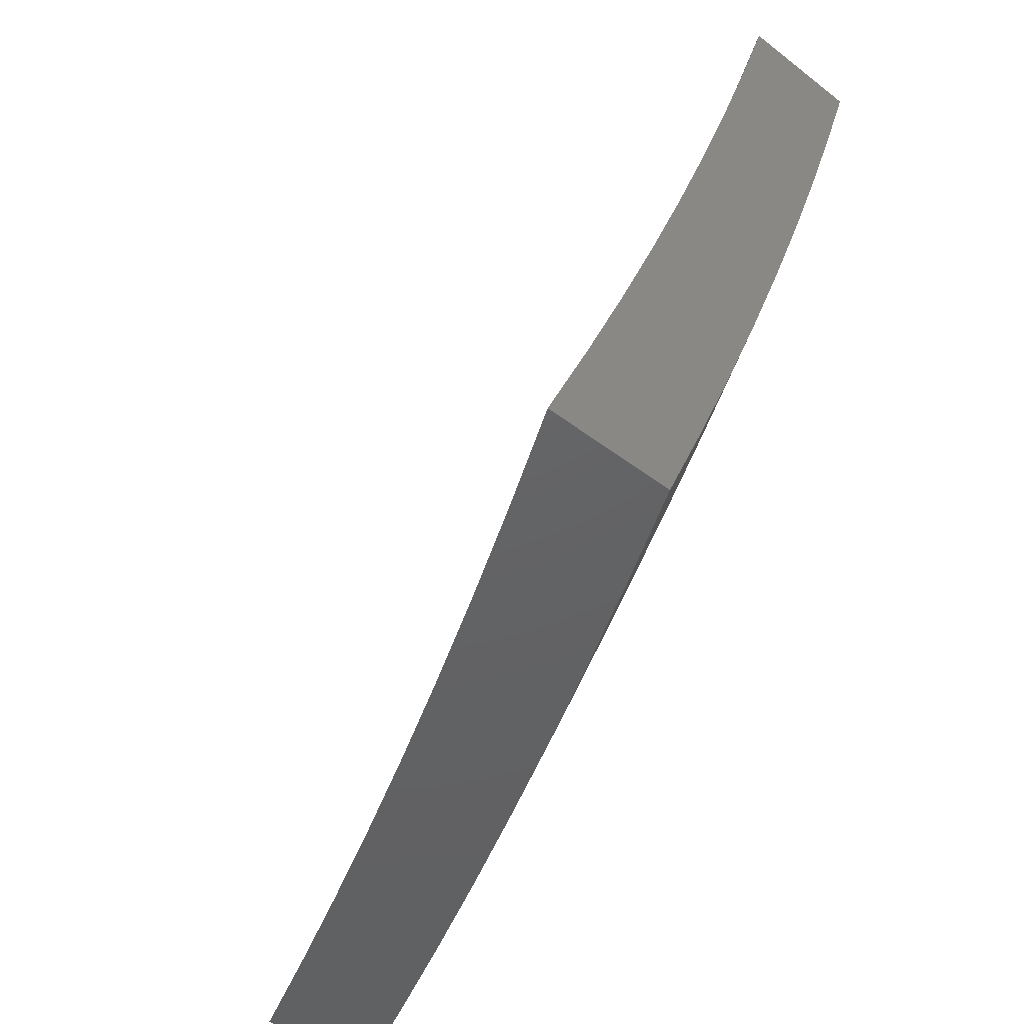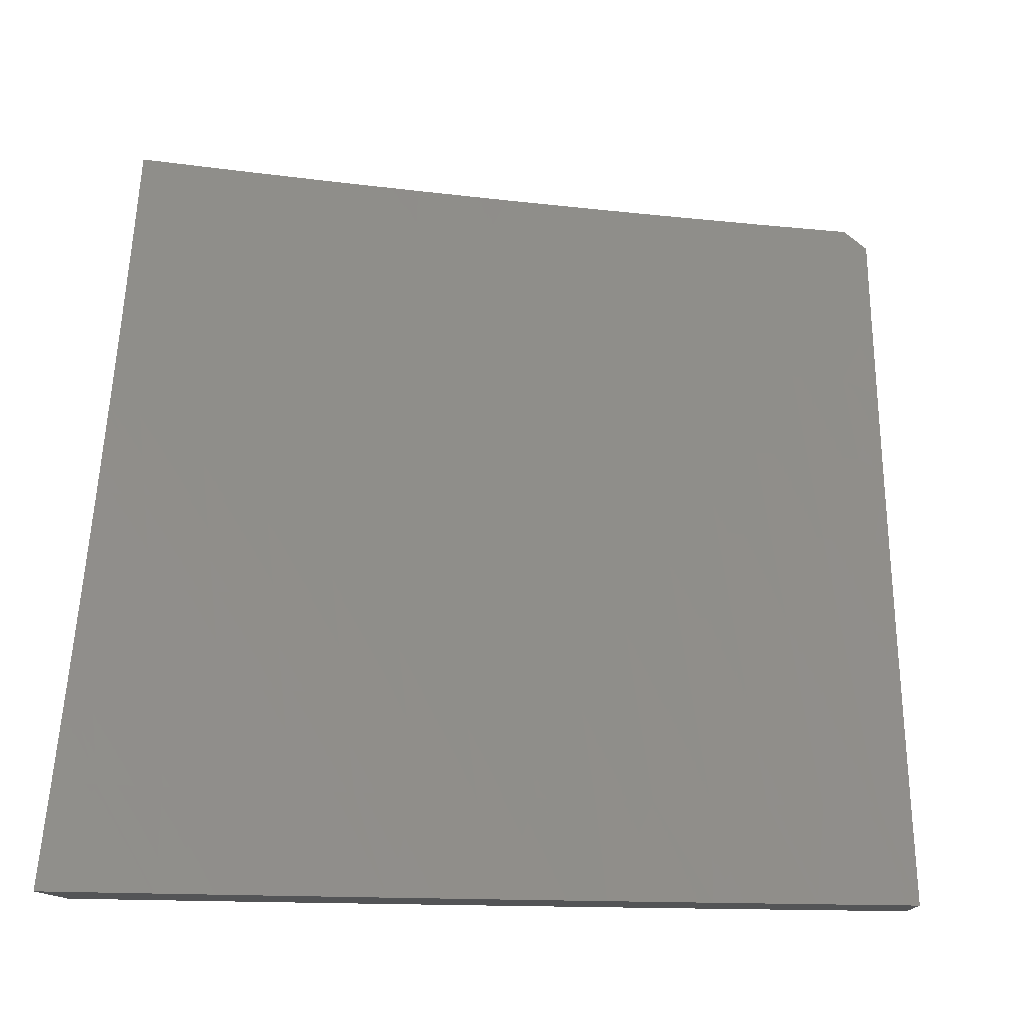
<metadata>
{"format":"stl","ext":"stl","renderer":"f3d","projection":"perspective","resolution":1024,"background":"white","views":[{"elev":-44.8,"azim":137.9,"up":"+Y"},{"elev":-11.7,"azim":93.0,"up":"+Z"}]}
</metadata>
<code>
# stl→obj: 359 verts, 714 faces
v -9.692 -3.127 -5
v -9.728 -3.066 -4.969
v -9.734 -3 -5
v -9.741 -3.071 -4.938
v -9.754 -3.075 -4.907
v -9.709 -3.21 -4.907
v -9.722 -3.215 -4.876
v -9.674 -3.35 -4.876
v -9.687 -3.354 -4.845
v -9.637 -3.49 -4.845
v -9.65 -3.494 -4.814
v -9.597 -3.63 -4.814
v -9.61 -3.634 -4.783
v -9.555 -3.769 -4.783
v -9.568 -3.774 -4.752
v -9.54 -3.842 -4.752
v -9.552 -3.847 -4.721
v -9.524 -3.914 -4.721
v -9.536 -3.919 -4.69
v -9.507 -3.987 -4.69
v -9.519 -3.992 -4.659
v -9.528 -4 -4.63
v -9.531 -3.997 -4.628
v -9.584 -4 -4.505
v -9.584 -3.939 -4.565
v -9.596 -3.944 -4.534
v -9.613 -3.871 -4.565
v -9.625 -3.876 -4.534
v -9.641 -3.803 -4.565
v -9.653 -3.808 -4.534
v -9.696 -3.667 -4.565
v -9.708 -3.672 -4.534
v -9.749 -3.53 -4.565
v -9.761 -3.535 -4.534
v -9.8 -3.394 -4.565
v -9.812 -3.398 -4.534
v -9.849 -3.257 -4.565
v -9.861 -3.261 -4.534
v -9.895 -3.119 -4.565
v -9.907 -3.123 -4.534
v -9.937 -3 -4.557
v -9.919 -3.127 -4.503
v -9.931 -3.131 -4.471
v -9.885 -3.268 -4.471
v -9.897 -3.272 -4.44
v -9.848 -3.41 -4.44
v -9.871 -3.418 -4.377
v -9.82 -3.556 -4.377
v -9.843 -3.564 -4.315
v -9.79 -3.702 -4.315
v -9.812 -3.711 -4.252
v -9.757 -3.849 -4.252
v -9.779 -3.857 -4.189
v -9.75 -3.926 -4.189
v -9.771 -3.935 -4.126
v -9.743 -4 -4.127
v -9.793 -3.944 -4.063
v -9.793 -4 -4
v -9.848 -3.87 -4
v -9.682 -3.201 -4.969
v -9.649 -3.254 -5
v -9.634 -3.336 -4.969
v -9.603 -3.38 -5
v -9.584 -3.471 -4.969
v -9.556 -3.505 -5
v -9.532 -3.605 -4.969
v -9.507 -3.63 -5
v -9.478 -3.739 -4.969
v -9.457 -3.754 -5
v -9.451 -3.806 -4.969
v -9.405 -3.877 -5
v -9.422 -3.872 -4.969
v -9.393 -3.939 -4.969
v -9.406 -3.945 -4.938
v -9.351 -4 -5
v -9.411 -4 -4.877
v -9.471 -4 -4.754
v -9.457 -3.966 -4.814
v -9.445 -3.961 -4.845
v -9.432 -3.955 -4.876
v -9.461 -3.888 -4.876
v -9.448 -3.883 -4.907
v -9.477 -3.816 -4.907
v -9.464 -3.811 -4.938
v -9.491 -3.744 -4.938
v -9.494 -3.981 -4.721
v -9.482 -3.976 -4.752
v -9.511 -3.909 -4.752
v -9.499 -3.904 -4.783
v -9.527 -3.837 -4.783
v -9.515 -3.832 -4.814
v -9.543 -3.764 -4.814
v -9.53 -3.759 -4.845
v -9.585 -3.625 -4.845
v -9.572 -3.62 -4.876
v -9.624 -3.485 -4.876
v -9.611 -3.48 -4.907
v -9.661 -3.345 -4.907
v -9.648 -3.341 -4.938
v -9.695 -3.206 -4.938
v -9.639 -4 -4.38
v -9.631 -3.958 -4.44
v -9.619 -3.954 -4.471
v -9.608 -3.949 -4.503
v -9.637 -3.881 -4.503
v -9.692 -4 -4.254
v -9.677 -3.977 -4.315
v -9.654 -3.968 -4.377
v -9.66 -3.89 -4.44
v -9.648 -3.885 -4.471
v -9.677 -3.817 -4.471
v -9.665 -3.813 -4.503
v -9.72 -3.676 -4.503
v -9.721 -3.995 -4.189
v -9.699 -3.986 -4.252
v -9.706 -3.908 -4.315
v -9.683 -3.899 -4.377
v -9.712 -3.831 -4.377
v -9.689 -3.822 -4.44
v -9.744 -3.685 -4.44
v -9.732 -3.681 -4.471
v -9.785 -3.543 -4.471
v -9.773 -3.539 -4.503
v -9.824 -3.402 -4.503
v -9.9 -3.739 -4
v -9.878 -3.736 -4.063
v -9.821 -3.874 -4.063
v -9.8 -3.866 -4.126
v -9.951 -3.608 -4
v -9.931 -3.596 -4.063
v -9.91 -3.589 -4.126
v -9.961 -3.45 -4.126
v -9.939 -3.442 -4.189
v -10 -3.303 -4.16
v -9.989 -3.303 -4.189
v -10 -3.244 -4.211
v -9.966 -3.295 -4.252
v -10 -3.184 -4.262
v -9.943 -3.288 -4.315
v -9.99 -3.149 -4.315
v -9.967 -3.142 -4.377
v -10 -3.062 -4.36
v -10 -3 -4.408
v -10 -3.476 -4
v -9.983 -3.457 -4.063
v -10 -3.362 -4.107
v -10 -3.419 -4.054
v -10 -3.124 -4.311
v -9.943 -3.134 -4.44
v -9.92 -3.28 -4.377
v -9.894 -3.426 -4.315
v -9.917 -3.434 -4.252
v -9.866 -3.573 -4.252
v -9.888 -3.581 -4.189
v -9.834 -3.719 -4.189
v -9.856 -3.727 -4.126
v -9.871 -3 -4.706
v -9.87 -3.111 -4.628
v -9.883 -3.115 -4.596
v -9.804 -3 -4.853
v -9.807 -3.091 -4.783
v -9.82 -3.095 -4.752
v -9.832 -3.099 -4.721
v -9.786 -3.236 -4.721
v -9.799 -3.24 -4.69
v -9.751 -3.377 -4.69
v -9.763 -3.381 -4.659
v -9.713 -3.517 -4.659
v -9.725 -3.522 -4.628
v -9.672 -3.658 -4.628
v -9.684 -3.662 -4.596
v -9.629 -3.799 -4.596
v -9.768 -3.079 -4.876
v -9.781 -3.083 -4.845
v -9.735 -3.219 -4.845
v -9.748 -3.223 -4.814
v -9.7 -3.359 -4.814
v -9.713 -3.363 -4.783
v -9.662 -3.499 -4.783
v -9.675 -3.504 -4.752
v -9.623 -3.639 -4.752
v -9.635 -3.644 -4.721
v -9.58 -3.779 -4.721
v -9.593 -3.784 -4.69
v -9.565 -3.852 -4.69
v -9.577 -3.857 -4.659
v -9.548 -3.924 -4.659
v -9.56 -3.929 -4.628
v -9.572 -3.934 -4.596
v -9.601 -3.866 -4.596
v -9.794 -3.087 -4.814
v -9.761 -3.227 -4.783
v -9.774 -3.232 -4.752
v -9.725 -3.368 -4.752
v -9.845 -3.103 -4.69
v -9.858 -3.107 -4.659
v -9.824 -3.248 -4.628
v -9.836 -3.252 -4.596
v -9.788 -3.389 -4.596
v -9.811 -3.244 -4.659
v -9.873 -3.265 -4.503
v -9.738 -3.372 -4.721
v -9.7 -3.513 -4.69
v -9.66 -3.653 -4.659
v -9.617 -3.794 -4.628
v -9.775 -3.385 -4.628
v -9.836 -3.406 -4.471
v -9.797 -3.548 -4.44
v -9.767 -3.694 -4.377
v -9.734 -3.84 -4.315
v -9.728 -3.917 -4.252
v -9.598 -3.476 -4.938
v -9.559 -3.615 -4.907
v -9.517 -3.754 -4.876
v -9.502 -3.827 -4.845
v -9.486 -3.899 -4.814
v -9.47 -3.971 -4.783
v -9.688 -3.508 -4.721
v -9.737 -3.526 -4.596
v -9.546 -3.61 -4.938
v -9.504 -3.749 -4.907
v -9.489 -3.821 -4.876
v -9.474 -3.894 -4.845
v -9.648 -3.649 -4.69
v -9.605 -3.789 -4.659
v -9.589 -3.862 -4.628
v -9.435 -3.878 -4.938
v -9.419 -3.95 -4.907
v -9.249 -4 -4.878
v -9.188 -4 -5
v -9.271 -3.953 -4.876
v -9.242 -3.877 -5
v -9.302 -3.884 -4.876
v -9.332 -3.814 -4.876
v -9.383 -3.835 -4.752
v -9.412 -3.765 -4.752
v -9.462 -3.785 -4.628
v -9.492 -3.714 -4.628
v -9.54 -3.733 -4.503
v -9.569 -3.662 -4.503
v -9.616 -3.68 -4.377
v -9.644 -3.609 -4.377
v -9.69 -3.626 -4.252
v -9.718 -3.554 -4.252
v -9.763 -3.57 -4.126
v -9.79 -3.498 -4.126
v -9.831 -3.52 -4
v -9.817 -3.425 -4.126
v -9.876 -3.399 -4
v -9.843 -3.353 -4.126
v -9.919 -3.277 -4
v -9.869 -3.28 -4.126
v -9.894 -3.208 -4.126
v -9.824 -3.265 -4.252
v -9.848 -3.193 -4.252
v -9.777 -3.25 -4.377
v -9.802 -3.178 -4.377
v -9.729 -3.234 -4.503
v -9.754 -3.162 -4.503
v -9.679 -3.217 -4.628
v -9.704 -3.146 -4.628
v -9.629 -3.201 -4.752
v -9.653 -3.13 -4.752
v -9.576 -3.183 -4.876
v -9.6 -3.113 -4.876
v -9.535 -3.127 -5
v -9.578 -3 -5
v -9.296 -3.754 -5
v -9.361 -3.744 -4.876
v -9.442 -3.695 -4.752
v -9.52 -3.644 -4.628
v -9.597 -3.591 -4.503
v -9.672 -3.537 -4.377
v -9.746 -3.482 -4.252
v -9.347 -3.63 -5
v -9.39 -3.675 -4.876
v -9.47 -3.624 -4.752
v -9.548 -3.573 -4.628
v -9.625 -3.52 -4.503
v -9.699 -3.465 -4.377
v -9.772 -3.41 -4.252
v -9.418 -3.605 -4.876
v -9.397 -3.505 -5
v -9.446 -3.535 -4.876
v -9.473 -3.464 -4.876
v -9.525 -3.483 -4.752
v -9.552 -3.413 -4.752
v -9.603 -3.431 -4.628
v -9.629 -3.36 -4.628
v -9.678 -3.377 -4.503
v -9.704 -3.305 -4.503
v -9.752 -3.322 -4.377
v -9.445 -3.38 -5
v -9.5 -3.394 -4.876
v -9.578 -3.342 -4.752
v -9.654 -3.289 -4.628
v -9.526 -3.324 -4.876
v -9.491 -3.254 -5
v -9.551 -3.254 -4.876
v -9.624 -3.042 -4.876
v -9.636 -3 -4.881
v -9.692 -3 -4.76
v -9.677 -3.059 -4.752
v -9.747 -3 -4.64
v -9.728 -3.075 -4.628
v -9.751 -3.004 -4.628
v -9.801 -3.019 -4.503
v -9.8 -3 -4.518
v -9.853 -3 -4.396
v -9.849 -3.034 -4.377
v -9.903 -3 -4.273
v -9.896 -3.048 -4.252
v -9.952 -3 -4.15
v -9.942 -3.062 -4.126
v -10 -3 -4.026
v -10 -3.031 -4
v -9.96 -3.154 -4
v -9.918 -3.135 -4.126
v -9.873 -3.121 -4.252
v -9.785 -3.641 -4
v -9.735 -3.643 -4.126
v -9.662 -3.698 -4.252
v -9.587 -3.752 -4.377
v -9.511 -3.804 -4.503
v -9.432 -3.855 -4.628
v -9.353 -3.905 -4.752
v -9.706 -3.715 -4.126
v -9.737 -3.761 -4
v -9.677 -3.787 -4.126
v -9.688 -3.881 -4
v -9.647 -3.859 -4.126
v -9.617 -3.931 -4.126
v -9.573 -3.913 -4.252
v -9.586 -4 -4.127
v -9.542 -3.984 -4.252
v -9.534 -4 -4.254
v -9.497 -3.965 -4.377
v -9.48 -4 -4.38
v -9.45 -3.946 -4.503
v -9.425 -4 -4.506
v -9.402 -3.926 -4.628
v -9.371 -3.996 -4.628
v -9.322 -3.975 -4.752
v -9.368 -4 -4.63
v -9.309 -4 -4.754
v -9.637 -4 -4
v -9.481 -3.875 -4.503
v -9.528 -3.894 -4.377
v -9.558 -3.823 -4.377
v -9.603 -3.841 -4.252
v -9.633 -3.77 -4.252
v -9.498 -3.554 -4.752
v -9.576 -3.502 -4.628
v -9.652 -3.448 -4.503
v -9.726 -3.394 -4.377
v -9.798 -3.338 -4.252
v -9.604 -3.271 -4.752
v -9.778 -3.091 -4.503
v -9.826 -3.106 -4.377
f 1 2 3
f 3 2 4
f 3 4 5
f 5 4 6
f 5 6 7
f 7 6 8
f 7 8 9
f 9 8 10
f 9 10 11
f 11 10 12
f 11 12 13
f 13 12 14
f 13 14 15
f 15 14 16
f 15 16 17
f 17 16 18
f 17 18 19
f 19 18 20
f 19 20 21
f 21 20 22
f 21 22 23
f 23 22 24
f 23 24 25
f 25 24 26
f 25 26 27
f 27 26 28
f 27 28 29
f 29 28 30
f 29 30 31
f 31 30 32
f 31 32 33
f 33 32 34
f 33 34 35
f 35 34 36
f 35 36 37
f 37 36 38
f 37 38 39
f 39 38 40
f 39 40 41
f 41 40 42
f 41 42 43
f 43 42 44
f 43 44 45
f 45 44 46
f 45 46 47
f 47 46 48
f 47 48 49
f 49 48 50
f 49 50 51
f 51 50 52
f 51 52 53
f 53 52 54
f 53 54 55
f 55 54 56
f 55 56 57
f 57 56 58
f 57 58 59
f 2 1 60
f 60 1 61
f 60 61 62
f 62 61 63
f 62 63 64
f 64 63 65
f 64 65 66
f 66 65 67
f 66 67 68
f 68 67 69
f 68 69 70
f 70 69 71
f 70 71 72
f 72 71 73
f 72 73 74
f 74 73 75
f 74 75 76
f 71 75 73
f 77 78 76
f 76 78 79
f 76 79 80
f 80 79 81
f 80 81 82
f 82 81 83
f 82 83 84
f 84 83 85
f 84 85 68
f 68 85 66
f 22 20 77
f 77 20 86
f 77 86 87
f 87 86 88
f 87 88 89
f 89 88 90
f 89 90 91
f 91 90 92
f 91 92 93
f 93 92 94
f 93 94 95
f 95 94 96
f 95 96 97
f 97 96 98
f 97 98 99
f 99 98 100
f 99 100 60
f 60 100 2
f 101 102 24
f 24 102 103
f 24 103 104
f 104 103 105
f 104 105 28
f 28 105 30
f 106 107 101
f 101 107 108
f 101 108 102
f 102 108 109
f 102 109 110
f 110 109 111
f 110 111 112
f 112 111 113
f 112 113 32
f 32 113 34
f 56 114 106
f 106 114 115
f 106 115 107
f 107 115 116
f 107 116 117
f 117 116 118
f 117 118 119
f 119 118 120
f 119 120 121
f 121 120 122
f 121 122 123
f 123 122 124
f 123 124 36
f 36 124 38
f 125 126 59
f 59 126 127
f 59 127 57
f 57 127 128
f 57 128 55
f 55 128 53
f 125 129 126
f 126 129 130
f 126 130 131
f 131 130 132
f 131 132 133
f 133 132 134
f 133 134 135
f 135 134 136
f 135 136 137
f 137 136 138
f 137 138 139
f 139 138 140
f 139 140 141
f 141 140 142
f 141 142 143
f 129 144 130
f 130 144 145
f 130 145 132
f 132 145 146
f 132 146 134
f 144 147 145
f 145 147 146
f 138 148 140
f 140 148 142
f 41 43 143
f 143 43 149
f 143 149 141
f 141 149 150
f 141 150 139
f 139 150 151
f 139 151 152
f 152 151 153
f 152 153 154
f 154 153 155
f 154 155 156
f 156 155 128
f 156 128 127
f 157 158 41
f 41 158 159
f 41 159 39
f 39 159 37
f 160 161 157
f 157 161 162
f 157 162 163
f 163 162 164
f 163 164 165
f 165 164 166
f 165 166 167
f 167 166 168
f 167 168 169
f 169 168 170
f 169 170 171
f 171 170 172
f 171 172 29
f 29 172 27
f 3 5 160
f 160 5 173
f 160 173 174
f 174 173 175
f 174 175 176
f 176 175 177
f 176 177 178
f 178 177 179
f 178 179 180
f 180 179 181
f 180 181 182
f 182 181 183
f 182 183 184
f 184 183 185
f 184 185 186
f 186 185 187
f 186 187 188
f 188 187 23
f 188 23 189
f 189 23 25
f 189 25 190
f 190 25 27
f 190 27 172
f 6 4 100
f 100 4 2
f 175 173 7
f 7 173 5
f 161 160 191
f 191 160 174
f 191 174 176
f 161 191 192
f 192 191 176
f 192 176 178
f 162 161 193
f 193 161 192
f 193 192 194
f 194 192 178
f 194 178 180
f 163 195 157
f 157 195 196
f 157 196 158
f 158 196 197
f 158 197 198
f 198 197 199
f 198 199 35
f 35 199 33
f 163 165 195
f 195 165 200
f 195 200 196
f 196 200 197
f 37 159 198
f 198 159 158
f 42 40 201
f 201 40 38
f 201 38 124
f 150 149 45
f 45 149 43
f 8 6 98
f 98 6 100
f 177 175 9
f 9 175 7
f 162 193 164
f 164 193 202
f 164 202 166
f 166 202 203
f 166 203 168
f 168 203 204
f 168 204 170
f 170 204 205
f 170 205 172
f 172 205 190
f 202 193 194
f 165 167 200
f 200 167 206
f 200 206 197
f 197 206 199
f 35 37 198
f 42 201 44
f 44 201 207
f 44 207 46
f 46 207 208
f 46 208 48
f 48 208 209
f 48 209 50
f 50 209 210
f 50 210 52
f 52 210 211
f 52 211 54
f 54 211 114
f 54 114 56
f 207 201 124
f 151 150 47
f 47 150 45
f 133 135 137
f 133 137 152
f 152 137 139
f 60 62 99
f 99 62 212
f 99 212 97
f 97 212 213
f 97 213 95
f 95 213 214
f 95 214 93
f 93 214 215
f 93 215 91
f 91 215 216
f 91 216 89
f 89 216 217
f 89 217 87
f 87 217 77
f 10 8 96
f 96 8 98
f 179 177 11
f 11 177 9
f 202 194 218
f 218 194 180
f 218 180 182
f 167 169 206
f 206 169 219
f 206 219 199
f 199 219 33
f 123 36 34
f 208 207 122
f 122 207 124
f 153 151 49
f 49 151 47
f 131 133 154
f 154 133 152
f 62 64 212
f 212 64 220
f 212 220 213
f 213 220 221
f 213 221 214
f 214 221 222
f 214 222 215
f 215 222 223
f 215 223 216
f 216 223 78
f 216 78 217
f 217 78 77
f 12 10 94
f 94 10 96
f 181 179 13
f 13 179 11
f 202 218 203
f 203 218 224
f 203 224 204
f 204 224 225
f 204 225 205
f 205 225 226
f 205 226 190
f 190 226 189
f 224 218 182
f 31 33 219
f 31 219 171
f 171 219 169
f 121 123 113
f 113 123 34
f 209 208 120
f 120 208 122
f 155 153 51
f 51 153 49
f 126 131 156
f 156 131 154
f 64 66 220
f 220 66 85
f 220 85 221
f 221 85 83
f 221 83 222
f 222 83 81
f 222 81 223
f 223 81 79
f 223 79 78
f 14 12 92
f 92 12 94
f 183 181 15
f 15 181 13
f 225 224 184
f 184 224 182
f 29 31 171
f 112 32 30
f 119 121 111
f 111 121 113
f 210 209 118
f 118 209 120
f 128 155 53
f 53 155 51
f 127 126 156
f 16 14 90
f 90 14 92
f 185 183 17
f 17 183 15
f 226 225 186
f 186 225 184
f 110 112 105
f 105 112 30
f 117 119 109
f 109 119 111
f 211 210 116
f 116 210 118
f 68 70 84
f 84 70 227
f 84 227 82
f 82 227 228
f 82 228 80
f 80 228 76
f 18 16 88
f 88 16 90
f 187 185 19
f 19 185 17
f 189 226 188
f 188 226 186
f 104 28 26
f 102 110 103
f 103 110 105
f 107 117 108
f 108 117 109
f 114 211 115
f 115 211 116
f 72 74 227
f 227 74 228
f 228 74 76
f 18 88 86
f 86 20 18
f 187 19 21
f 21 23 187
f 26 24 104
f 70 72 227
f 229 230 231
f 231 230 232
f 231 232 233
f 233 232 234
f 233 234 235
f 235 234 236
f 235 236 237
f 237 236 238
f 237 238 239
f 239 238 240
f 239 240 241
f 241 240 242
f 241 242 243
f 243 242 244
f 243 244 245
f 245 244 246
f 245 246 247
f 247 246 248
f 247 248 249
f 249 248 250
f 249 250 251
f 251 250 252
f 251 252 253
f 253 252 254
f 253 254 255
f 255 254 256
f 255 256 257
f 257 256 258
f 257 258 259
f 259 258 260
f 259 260 261
f 261 260 262
f 261 262 263
f 263 262 264
f 263 264 265
f 265 264 266
f 265 266 267
f 232 268 234
f 234 268 269
f 234 269 236
f 236 269 270
f 236 270 238
f 238 270 271
f 238 271 240
f 240 271 272
f 240 272 242
f 242 272 273
f 242 273 244
f 244 273 274
f 244 274 246
f 246 274 248
f 268 275 269
f 269 275 276
f 269 276 270
f 270 276 277
f 270 277 271
f 271 277 278
f 271 278 272
f 272 278 279
f 272 279 273
f 273 279 280
f 273 280 274
f 274 280 281
f 274 281 248
f 248 281 250
f 276 275 282
f 282 275 283
f 282 283 284
f 284 283 285
f 284 285 286
f 286 285 287
f 286 287 288
f 288 287 289
f 288 289 290
f 290 289 291
f 290 291 292
f 292 291 256
f 292 256 254
f 283 293 285
f 285 293 294
f 285 294 287
f 287 294 295
f 287 295 289
f 289 295 296
f 289 296 291
f 291 296 258
f 291 258 256
f 294 293 297
f 297 293 298
f 297 298 299
f 299 298 264
f 299 264 262
f 298 266 264
f 265 267 300
f 300 267 301
f 300 301 302
f 300 302 303
f 303 302 304
f 303 304 305
f 305 304 306
f 305 306 307
f 307 306 308
f 307 308 309
f 304 308 306
f 307 309 310
f 310 309 311
f 310 311 312
f 312 311 313
f 312 313 314
f 314 313 315
f 314 315 316
f 316 317 314
f 314 317 318
f 314 318 319
f 319 318 255
f 319 255 257
f 318 317 253
f 253 317 251
f 247 320 245
f 245 320 321
f 245 321 243
f 243 321 322
f 243 322 241
f 241 322 323
f 241 323 239
f 239 323 324
f 239 324 237
f 237 324 325
f 237 325 235
f 235 325 326
f 235 326 233
f 233 326 231
f 321 320 327
f 327 320 328
f 327 328 329
f 329 328 330
f 329 330 331
f 331 330 332
f 331 332 333
f 333 332 334
f 333 334 335
f 335 334 336
f 335 336 337
f 337 336 338
f 337 338 339
f 339 338 340
f 339 340 341
f 341 340 342
f 341 342 343
f 343 342 344
f 343 344 345
f 330 346 332
f 332 346 334
f 340 344 342
f 343 345 231
f 231 345 229
f 341 343 326
f 326 343 231
f 326 325 341
f 341 325 347
f 341 347 339
f 339 347 348
f 339 348 337
f 337 348 333
f 337 333 335
f 347 325 324
f 348 347 349
f 349 347 324
f 349 324 323
f 333 348 350
f 350 348 349
f 350 349 351
f 351 349 323
f 351 323 322
f 329 331 350
f 350 331 333
f 329 350 351
f 276 282 277
f 277 282 352
f 277 352 278
f 278 352 353
f 278 353 279
f 279 353 354
f 279 354 280
f 280 354 355
f 280 355 281
f 281 355 356
f 281 356 250
f 250 356 252
f 329 351 327
f 327 351 322
f 327 322 321
f 284 286 352
f 352 286 353
f 354 353 288
f 288 353 286
f 282 284 352
f 355 354 290
f 290 354 288
f 299 357 297
f 297 357 295
f 297 295 294
f 295 357 296
f 296 357 260
f 296 260 258
f 260 357 262
f 262 357 299
f 355 290 292
f 355 292 356
f 356 292 254
f 356 254 252
f 300 303 265
f 265 303 263
f 303 305 263
f 263 305 261
f 259 261 358
f 358 261 305
f 358 305 307
f 257 259 359
f 359 259 358
f 359 358 310
f 310 358 307
f 318 253 255
f 312 314 319
f 310 312 359
f 359 312 319
f 359 319 257
f 129 249 144
f 144 249 251
f 144 251 317
f 249 129 247
f 247 129 125
f 247 125 320
f 320 125 59
f 320 59 328
f 328 59 58
f 328 58 330
f 330 58 346
f 317 316 144
f 58 56 346
f 346 56 334
f 334 56 106
f 334 106 336
f 336 106 101
f 336 101 338
f 338 101 24
f 338 24 22
f 338 22 340
f 340 22 77
f 340 77 344
f 344 77 76
f 344 76 345
f 345 76 75
f 345 75 229
f 229 75 230
f 71 268 75
f 75 268 232
f 75 232 230
f 268 71 275
f 275 71 69
f 275 69 283
f 283 69 67
f 283 67 293
f 293 67 65
f 293 65 298
f 298 65 63
f 298 63 266
f 266 63 61
f 266 61 267
f 267 61 1
f 267 1 3
f 143 142 315
f 315 142 148
f 315 148 138
f 138 136 315
f 315 136 316
f 316 136 134
f 316 134 146
f 146 147 316
f 316 147 144
f 160 302 3
f 3 302 301
f 3 301 267
f 302 160 304
f 304 160 157
f 304 157 308
f 308 157 309
f 309 157 41
f 309 41 311
f 311 41 143
f 311 143 313
f 313 143 315

</code>
